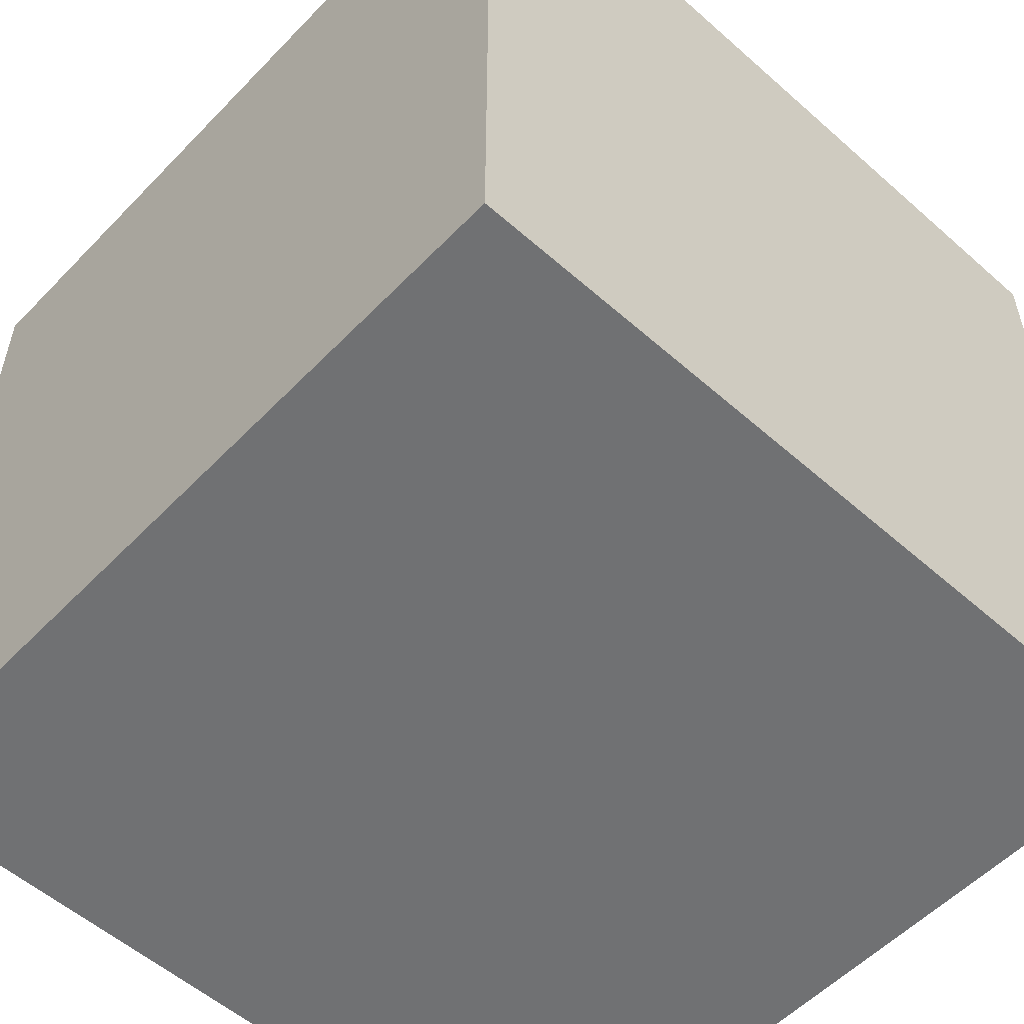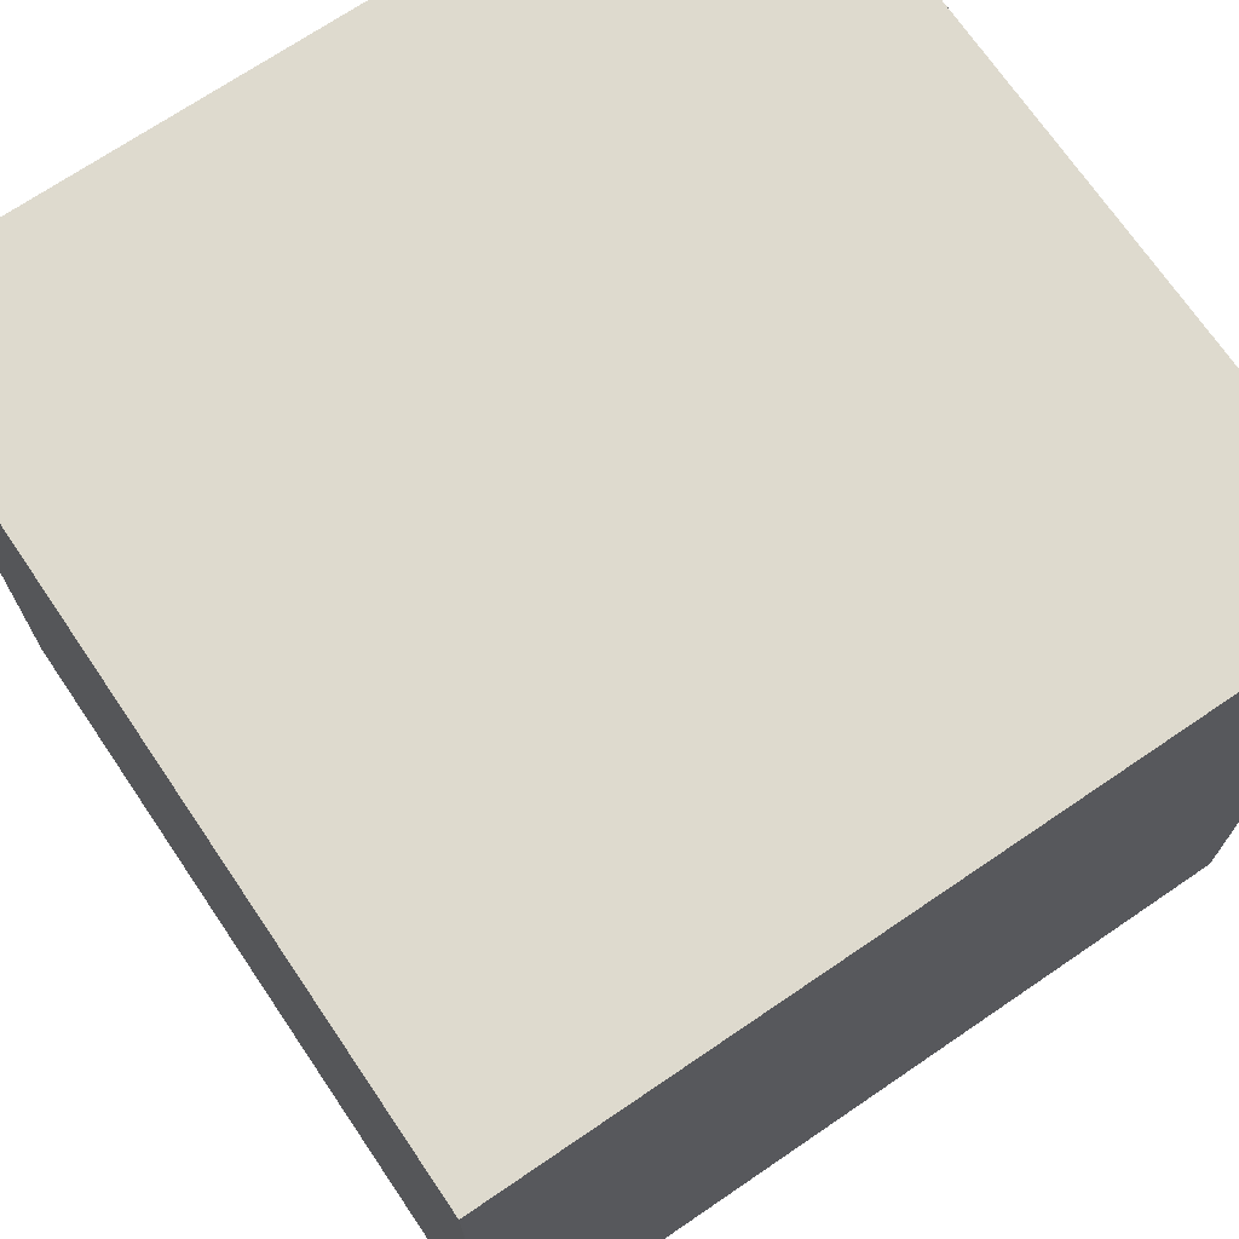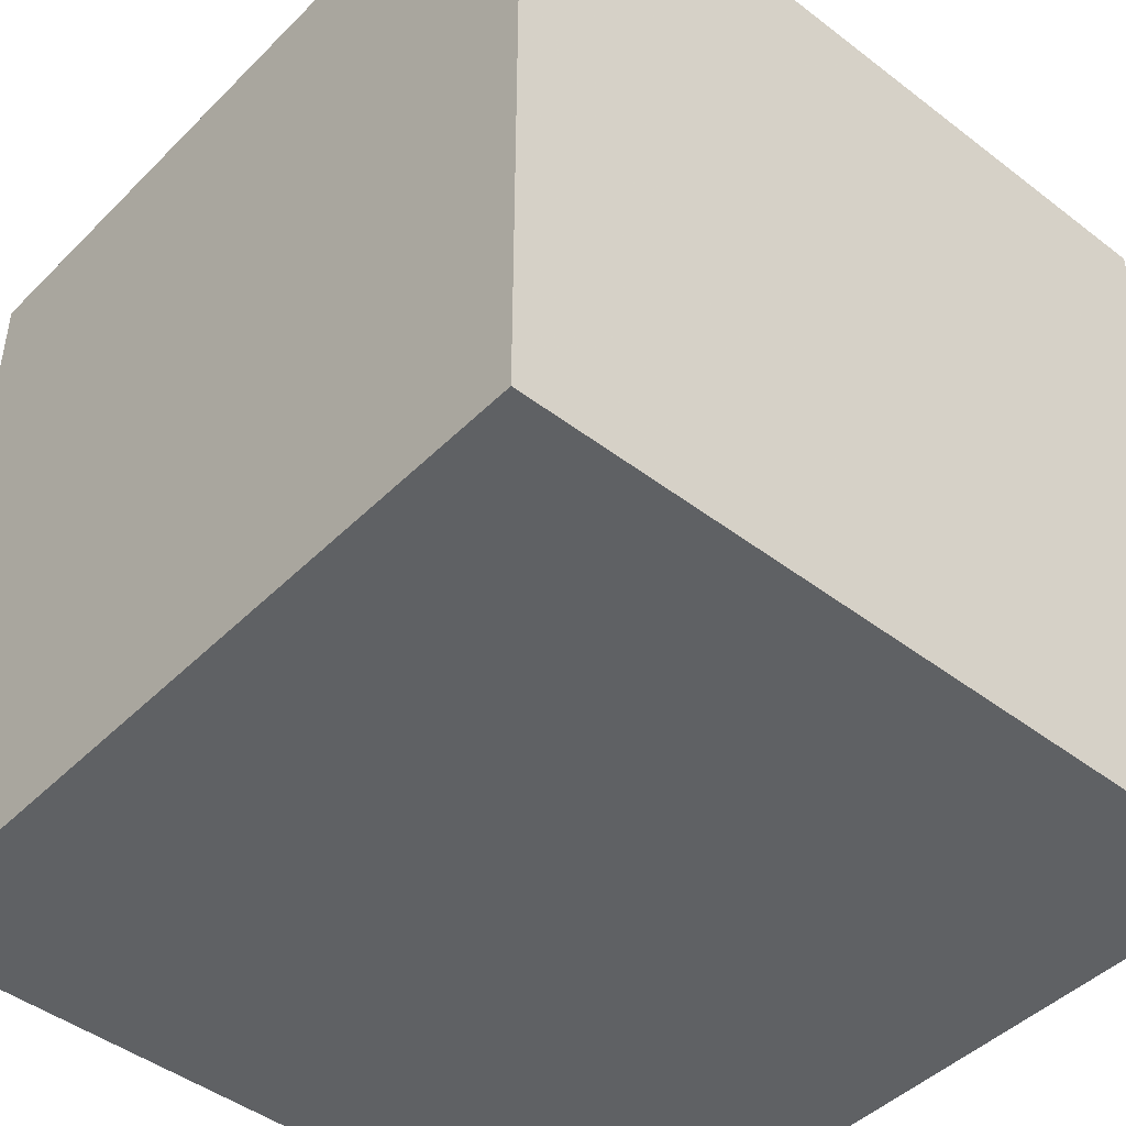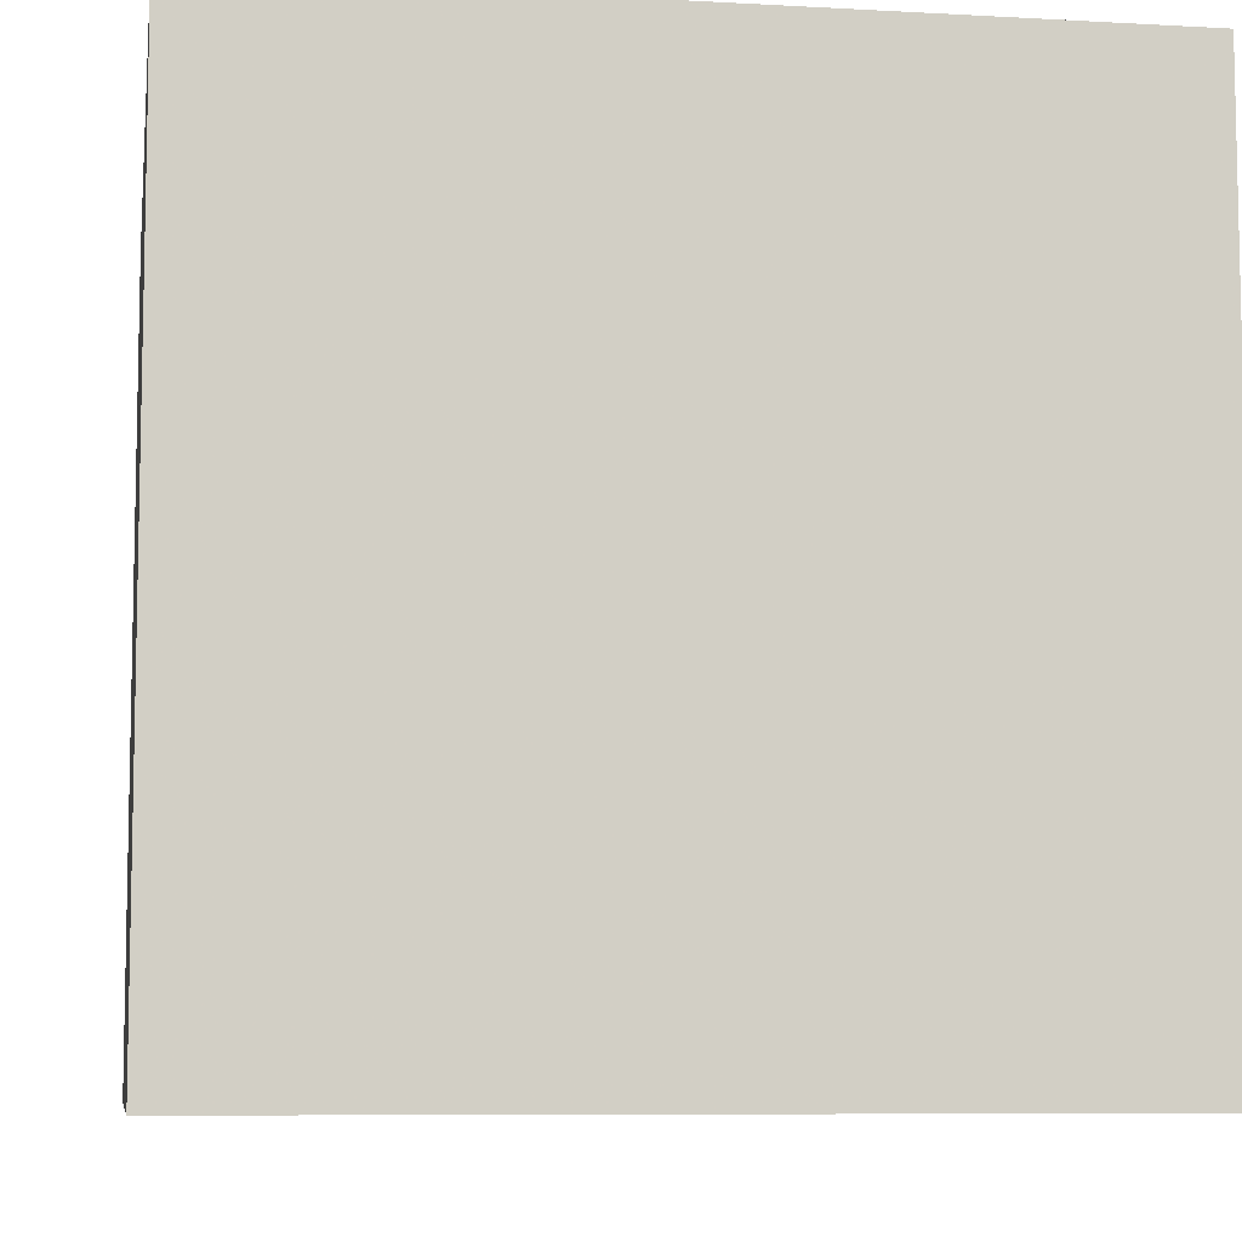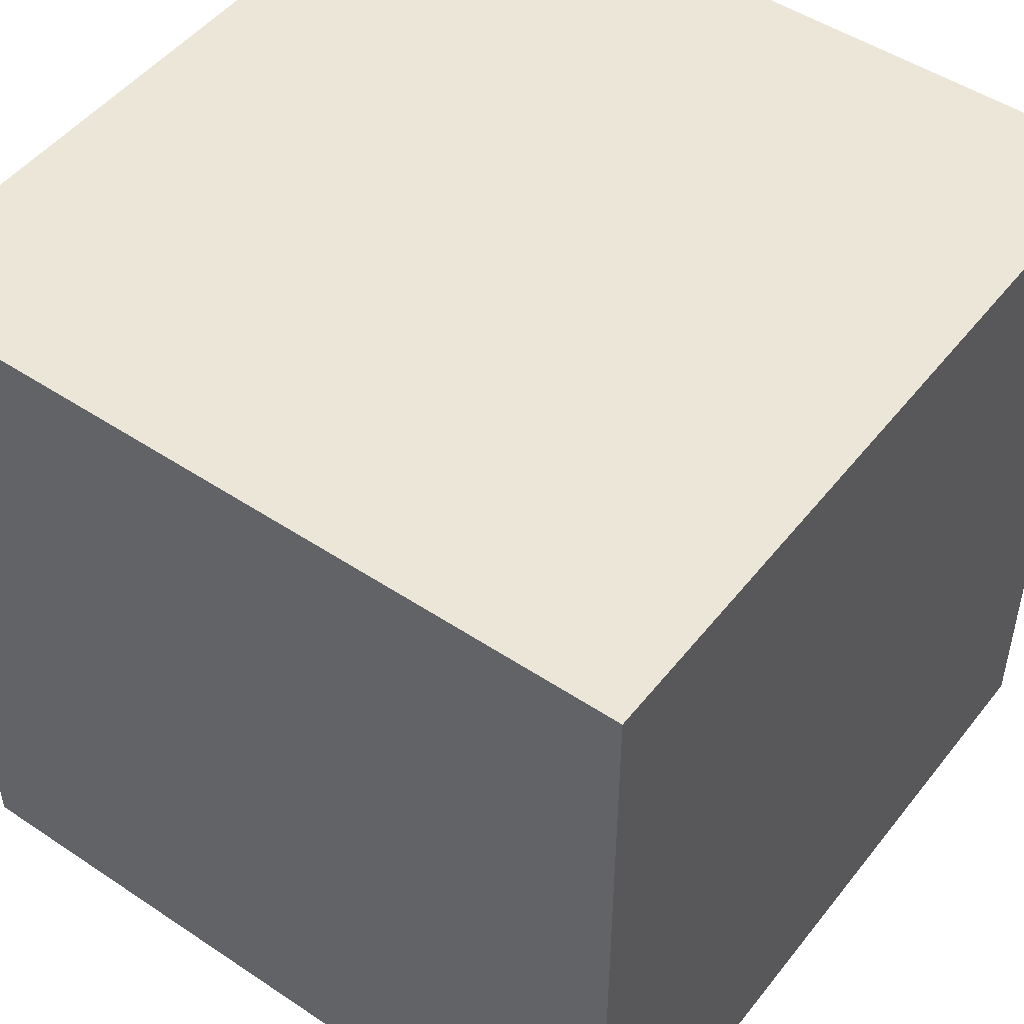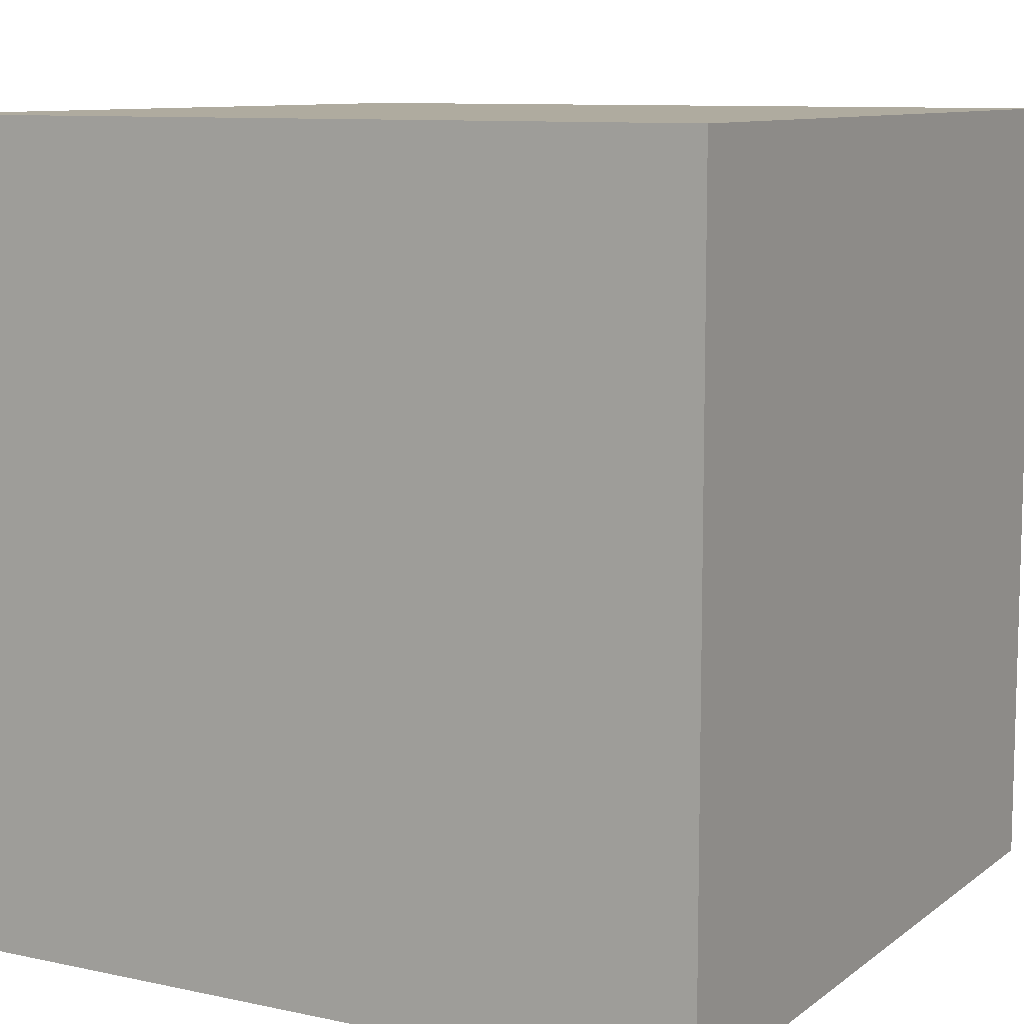
<metadata>
{"format":"obj","ext":"obj","renderer":"f3d","projection":"perspective","resolution":1024,"background":"white","views":[{"elev":-55.2,"azim":47.1,"up":"+Y"},{"elev":71.1,"azim":-124.2,"up":"+Y"},{"elev":-45.4,"azim":48.6,"up":"+Z"},{"elev":-7.9,"azim":171.1,"up":"+Y"},{"elev":49.1,"azim":36.5,"up":"+Y"},{"elev":9.6,"azim":-60.7,"up":"+Y"}]}
</metadata>
<code>
v  0  0  0
v  0  0  1
v  0  1  0
v  0  1  1
v  1  0  0
v  1  0  1
v  1  1  0
v  1  1  1
f 1 7 5
f 1 3 7
f 1 4 3
f 1 2 4
f 3 8 7
f 3 4 8
f 5 7 8
f 5 8 6
f 1 5 6
f 1 6 2
f 2 6 8
f 2 8 4

</code>
